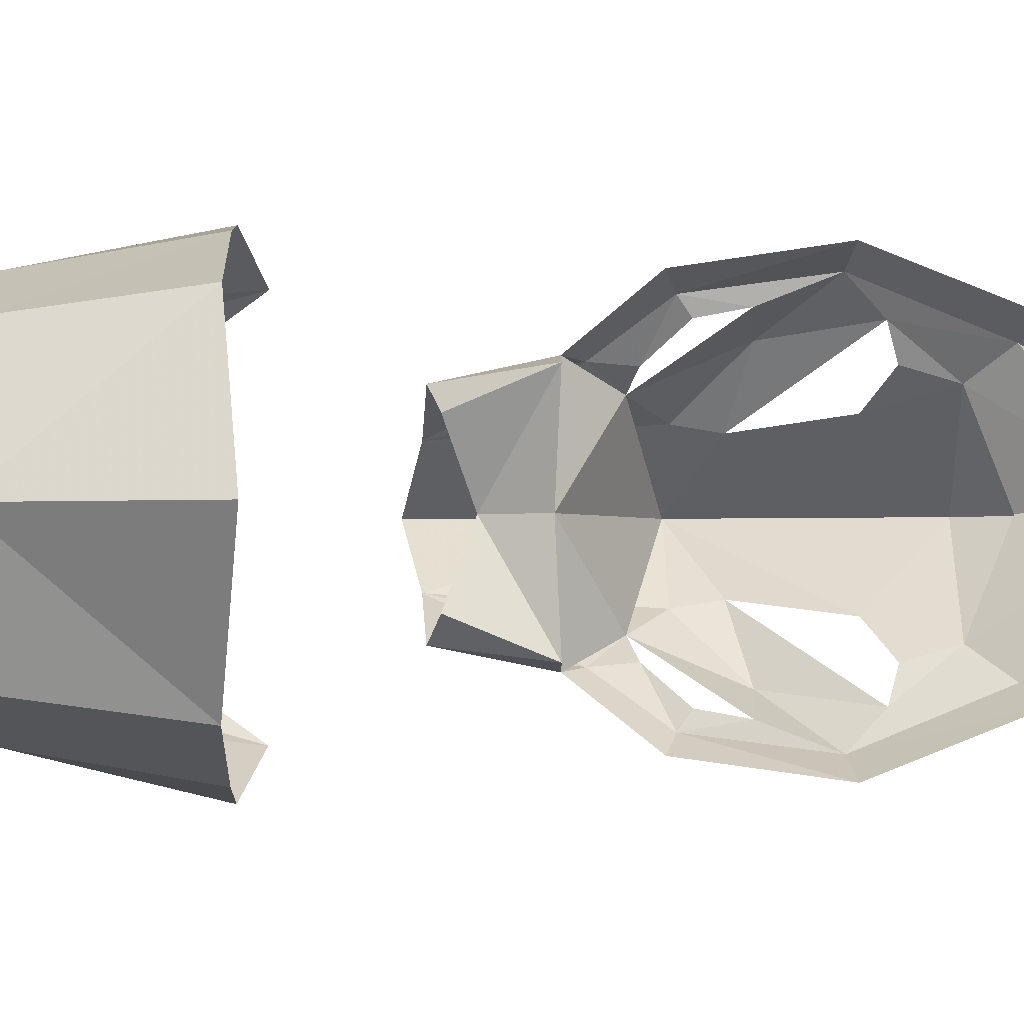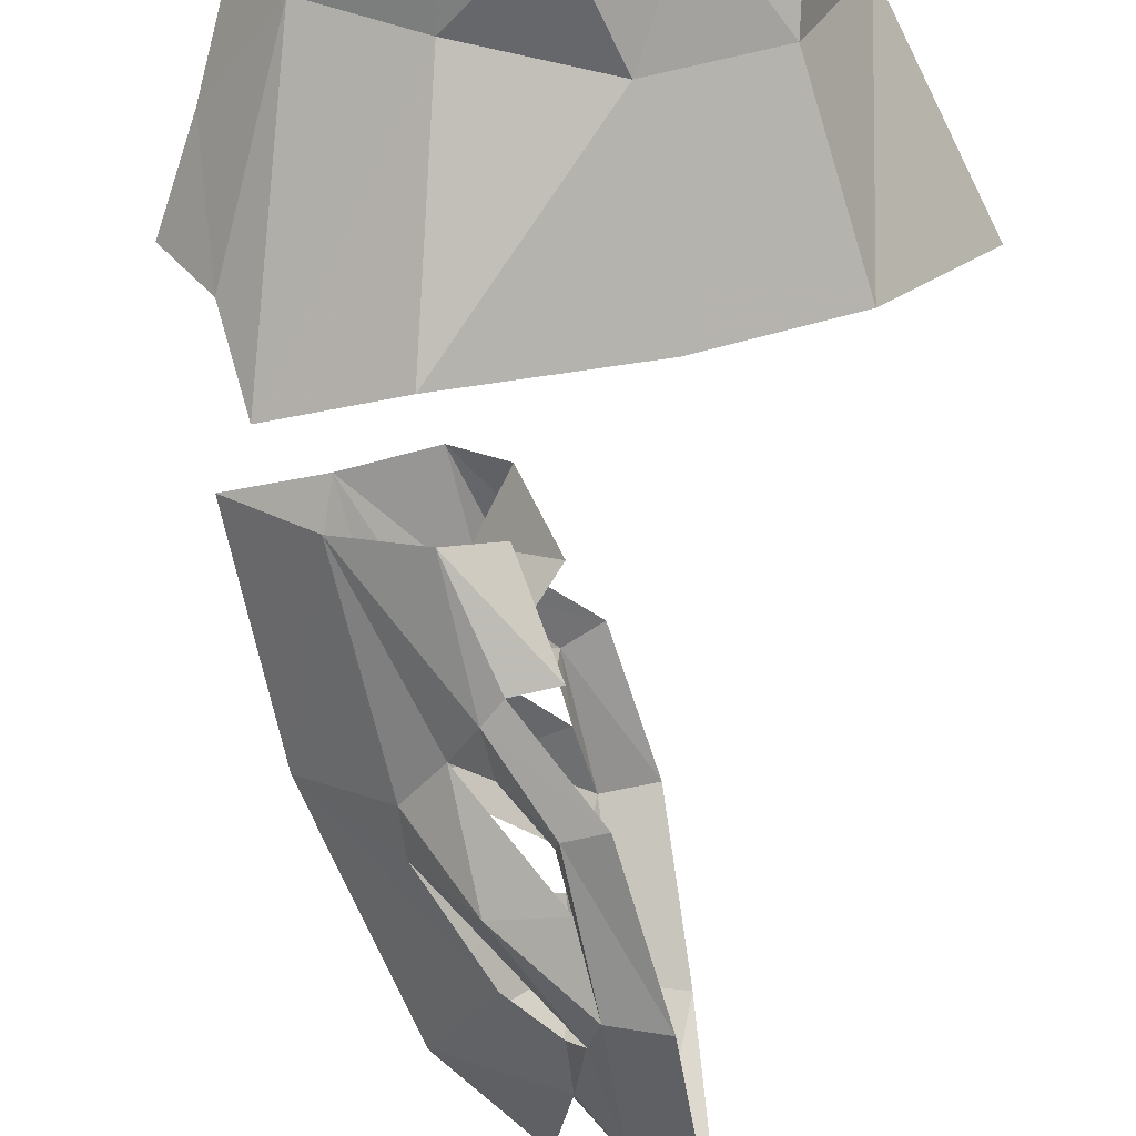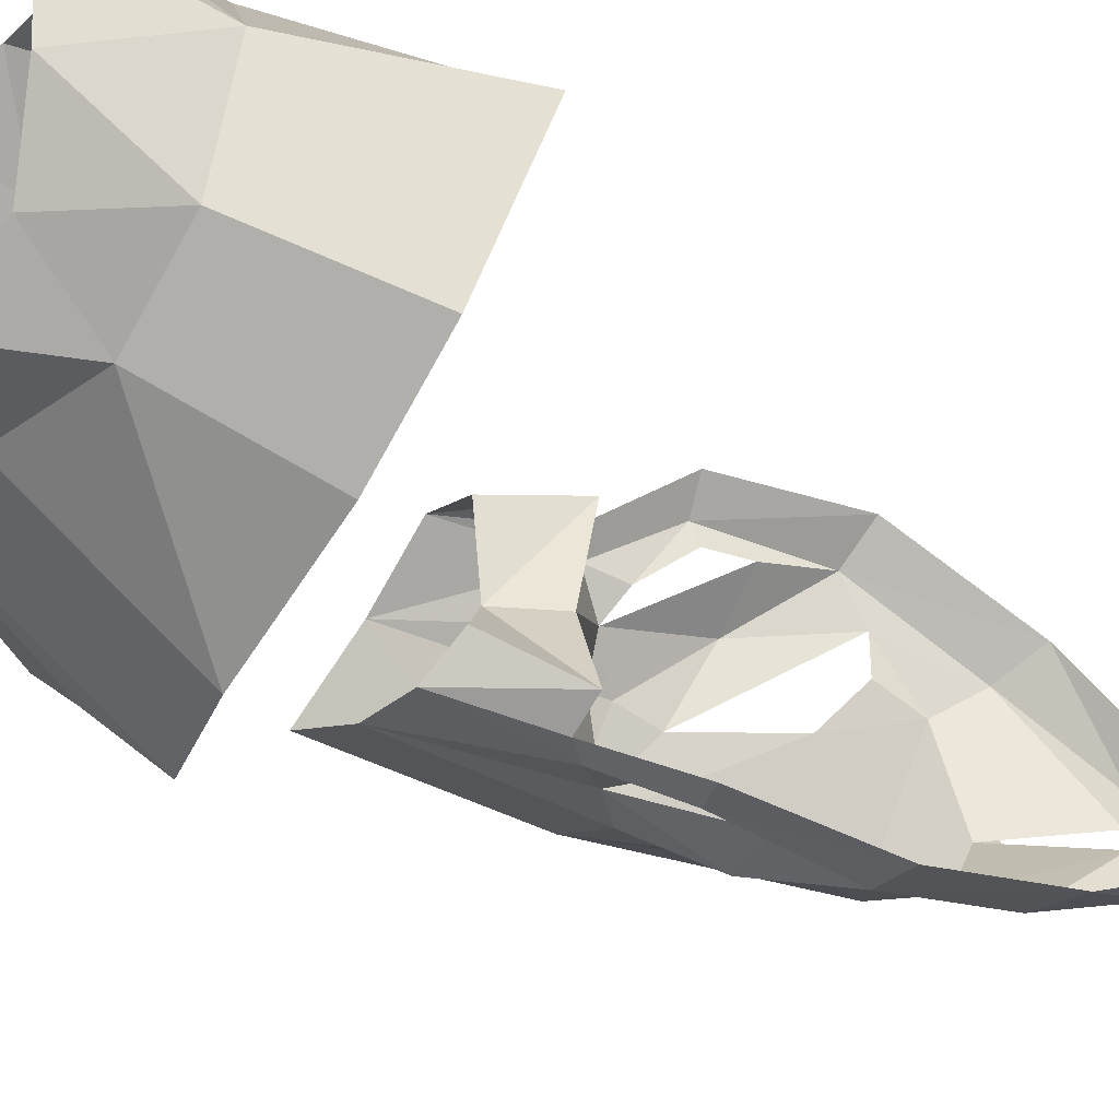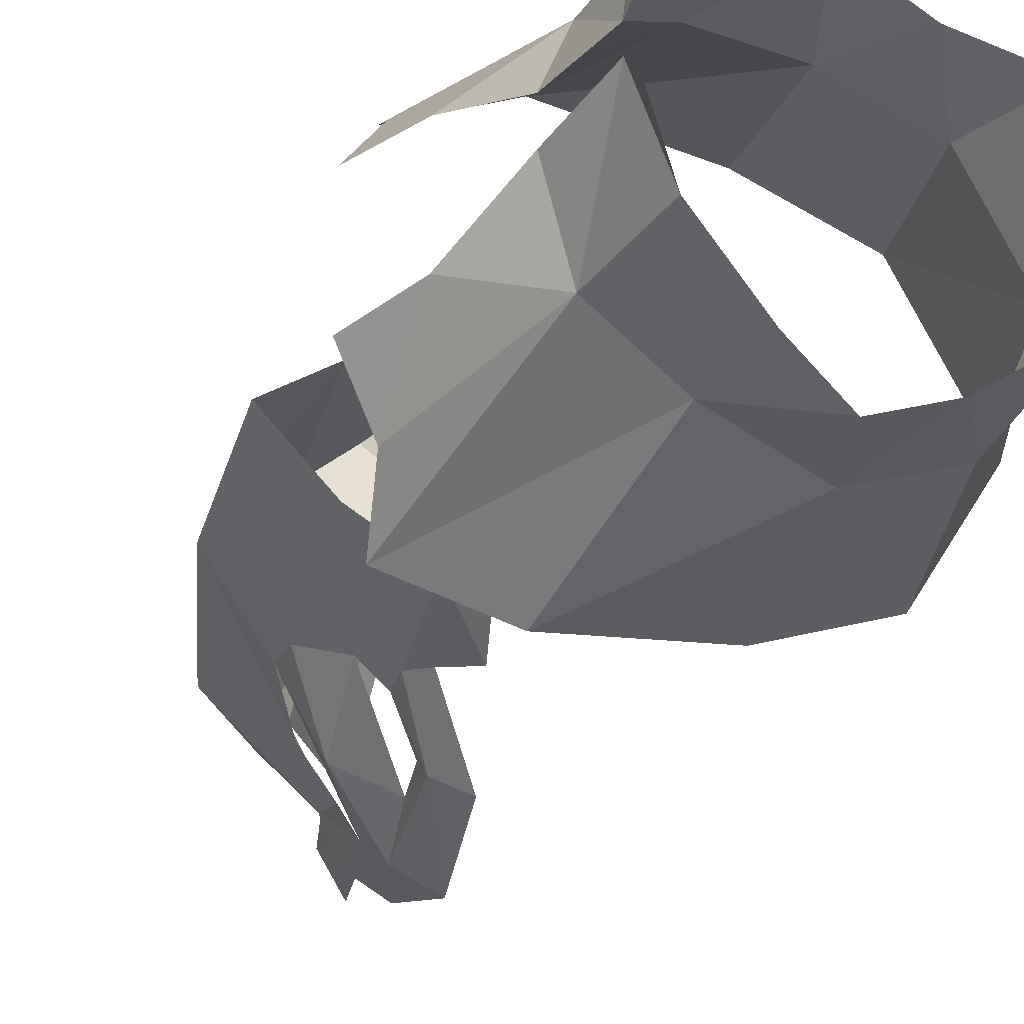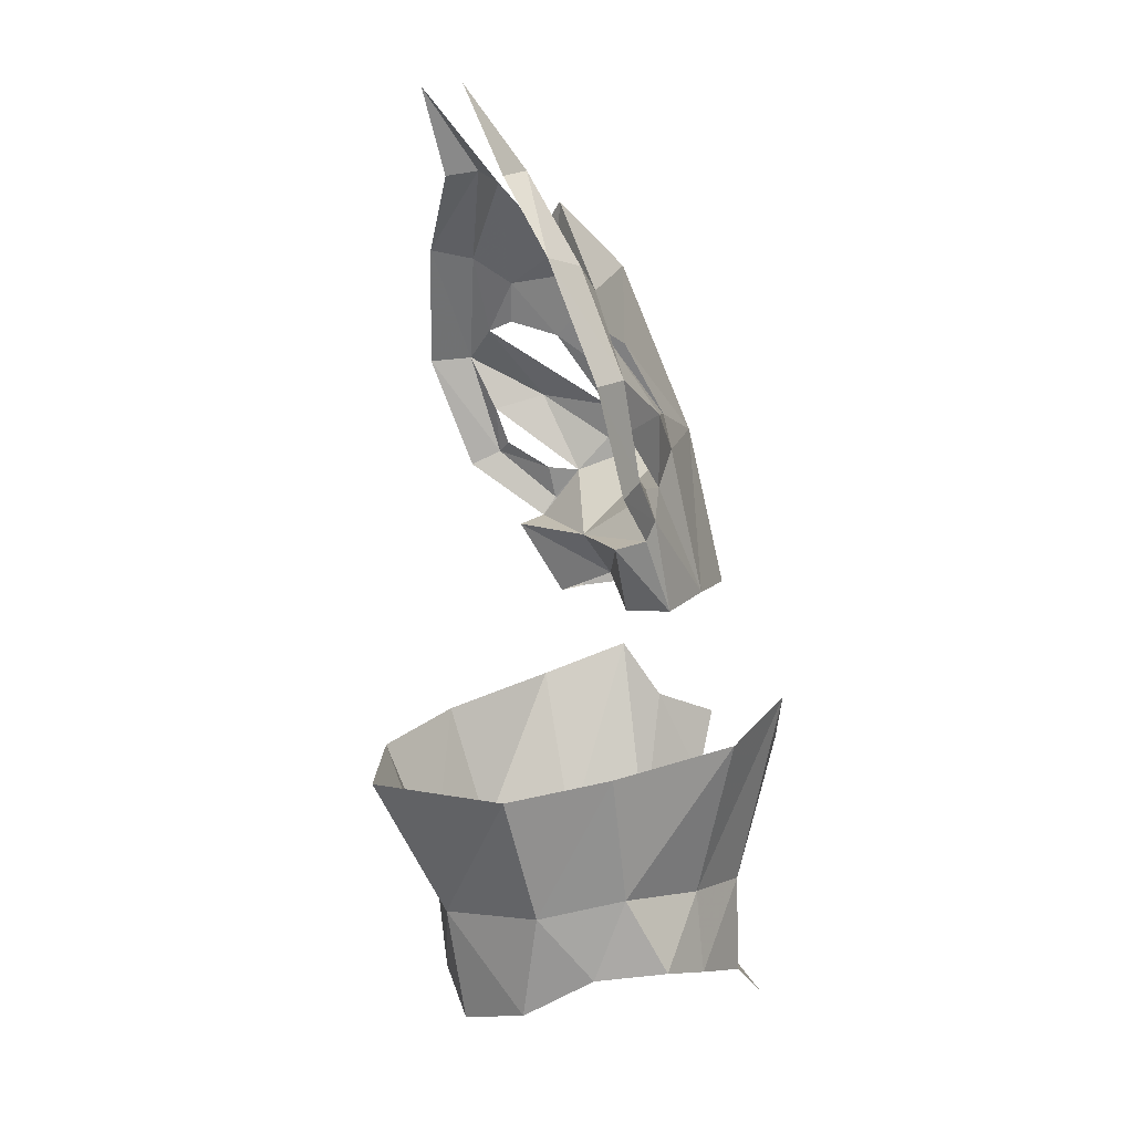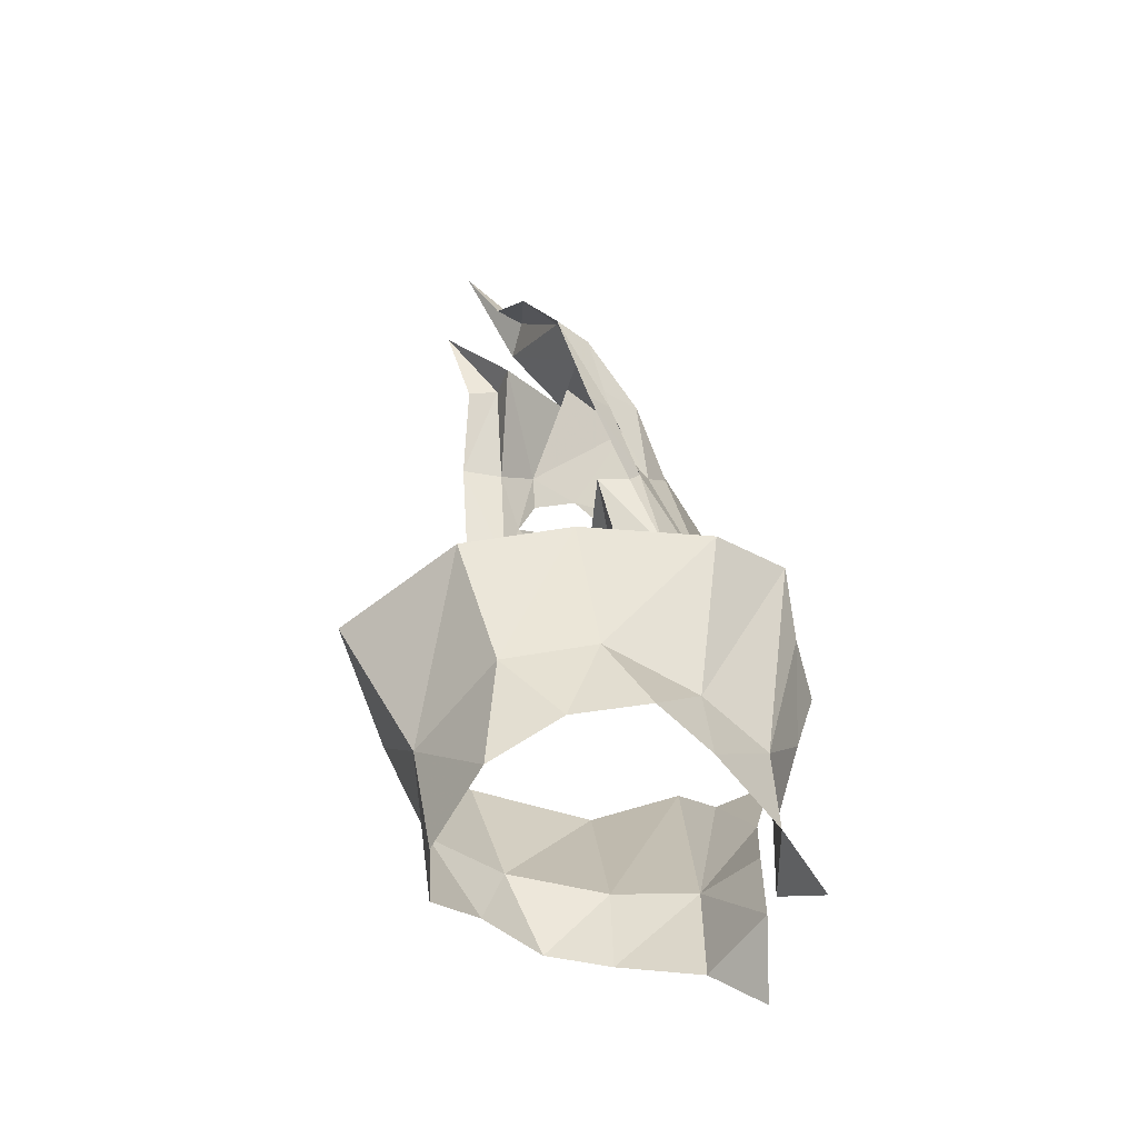
<metadata>
{"format":"obj","ext":"obj","renderer":"f3d","projection":"perspective","resolution":1024,"background":"white","views":[{"elev":-1.5,"azim":-101.6,"up":"+Y"},{"elev":-68.8,"azim":177.3,"up":"+Y"},{"elev":-54.3,"azim":-131.9,"up":"+Y"},{"elev":-30.7,"azim":149.8,"up":"+Y"},{"elev":10.5,"azim":-31.3,"up":"+Z"},{"elev":-55.2,"azim":-18.1,"up":"+Z"}]}
</metadata>
<code>
g common_helmet_96510
v 0.5132 0 4.081
v -0.6977 0 6.567
v -1.265 -0.9339 5.511
v -0.4802 -0.7771 4.438
v -2.069 -2.164 5.123
v -2.368 -1.523 6.653
v -2.992 -1.692 6.782
v -2.639 -2.388 5.077
v -2.731 -0.6921 7.936
v -3.188 -0.835 7.863
v -1.81 -1.853 4.349
v -1.672 -1.971 3.671
v -1.647 -1.756 3.829
v -2.061 -2.163 3.473
v -1.021 -1.394 2.983
v -1.164 -1.348 3.457
v -1.207 -1.438 2.709
v -1.913 -1.178 6.291
v -1.975 -1.746 5.553
v -1.817 -1.35 5.709
v 1.068 -1.573 -0.4676
v 0.6051 -1.285 -2.696
v 1.297 -0.752 -1.685
v 1.583 -0.8154 -0.6466
v -3.795 -1.81 -0.6896
v -4.919 -1e-06 -0.6919
v -3.742 -1e-06 -2.815
v -3.115 -1.557 -2.587
v -2.361 -2.385 -0.4334
v -1.914 -2.044 -2.376
v -0.4976 -1.791 -2.56
v -1.297 -2.229 -3.546
v -0.4313 -1.896 -3.802
v 0.6318 -1.313 -4.165
v -0.3919 -0.8632 3.923
v 0.2741 -0.7178 1.698
v 1.168 0 1.657
v -0.4802 0.7771 4.438
v -1.265 0.9339 5.511
v -2.069 2.164 5.123
v -2.639 2.388 5.077
v -2.992 1.692 6.782
v -2.368 1.523 6.653
v -3.188 0.835 7.863
v -2.731 0.6921 7.936
v -1.81 1.853 4.349
v -1.647 1.756 3.829
v -1.672 1.971 3.671
v -2.061 2.163 3.473
v -1.164 1.348 3.457
v -1.021 1.394 2.983
v -1.207 1.438 2.709
v -1.913 1.178 6.291
v -1.817 1.35 5.709
v -1.975 1.746 5.553
v 1.068 1.573 -0.4676
v 1.583 0.8154 -0.6466
v 1.297 0.752 -1.685
v 0.6051 1.285 -2.696
v -3.795 1.81 -0.6896
v -3.115 1.557 -2.587
v -2.361 2.385 -0.4334
v -1.914 2.044 -2.376
v -0.4976 1.791 -2.56
v -0.4313 1.896 -3.802
v -1.297 2.229 -3.546
v 0.6318 1.313 -4.165
v 0.2741 0.7178 1.698
v -0.3919 0.8632 3.923
v -1.782 0 7.504
v -1.811 0 6.812
v -1.913 -1.178 6.291
v -1.105 -1.603 4.547
v -0.7753 -1.108 3.418
v -3.679 -0.6091 9.098
v -2.711 -0.1394 7.769
v -0.6234 -1.199 1.578
v -1.782 0 7.504
v 0.7457 -2.159 0.3083
v -0.4645 -2.637 -0.1442
v -2.281 -1.773 -3.614
v -3.119 -1.175 -4.171
v 1.02 -0.1593 -4.059
v -3.433 0 -4.536
v 1.058 -0.262 -2.896
v 1.305 -0.9948 -4.773
v -1.811 0 6.812
v -1.913 1.178 6.291
v -1.105 1.603 4.547
v -0.7753 1.108 3.418
v -3.679 0.6091 9.098
v -2.711 0.1394 7.769
v -0.6234 1.199 1.578
v 0.7457 2.159 0.3083
v -0.4645 2.637 -0.1442
v -2.281 1.773 -3.614
v -3.119 1.175 -4.171
v 1.02 0.1593 -4.059
v 1.058 0.262 -2.896
v 1.305 0.9948 -4.773
f 1 2 3
f 3 4 1
f 5 6 7
f 7 8 5
f 7 6 9
f 9 10 7
f 11 5 12
f 12 13 11
f 8 14 12
f 12 5 8
f 12 15 16
f 16 13 12
f 14 17 15
f 15 12 14
f 18 6 19
f 19 20 18
f 21 22 23
f 23 24 21
f 25 26 27
f 27 28 25
f 29 25 28
f 28 30 29
f 31 30 32
f 32 33 31
f 22 31 33
f 33 34 22
f 1 35 36
f 36 37 1
f 1 38 39
f 39 2 1
f 40 41 42
f 42 43 40
f 42 44 45
f 45 43 42
f 46 47 48
f 48 40 46
f 41 40 48
f 48 49 41
f 48 47 50
f 50 51 48
f 49 48 51
f 51 52 49
f 53 54 55
f 55 43 53
f 56 57 58
f 58 59 56
f 60 61 27
f 27 26 60
f 62 63 61
f 61 60 62
f 64 65 66
f 66 63 64
f 59 67 65
f 65 64 59
f 1 37 68
f 68 69 1
f 18 3 2
f 70 71 72
f 4 19 73
f 1 4 35
f 35 73 74
f 73 5 11
f 35 74 36
f 9 75 10
f 76 75 9
f 77 15 17
f 36 74 15
f 3 18 20
f 18 2 78
f 22 79 31
f 31 80 30
f 30 81 32
f 28 82 81
f 83 22 34
f 28 27 82
f 27 84 82
f 30 28 81
f 31 79 80
f 22 21 79
f 22 85 23
f 22 83 85
f 36 15 77
f 83 34 86
f 15 74 16
f 18 76 6
f 6 76 9
f 18 87 76
f 19 6 5
f 4 73 35
f 74 73 11
f 73 19 5
f 53 2 39
f 70 88 71
f 38 89 55
f 1 69 38
f 69 90 89
f 89 46 40
f 69 68 90
f 45 44 91
f 92 45 91
f 93 52 51
f 68 51 90
f 39 54 53
f 53 78 2
f 59 64 94
f 64 63 95
f 63 66 96
f 61 96 97
f 98 67 59
f 61 97 27
f 27 97 84
f 63 96 61
f 64 95 94
f 59 94 56
f 59 58 99
f 59 99 98
f 68 93 51
f 98 100 67
f 51 50 90
f 53 43 92
f 43 45 92
f 53 92 87
f 55 40 43
f 38 69 89
f 90 46 89
f 89 40 55
f 80 29 30
f 63 62 95
g common_helmet_96510
v -1.67 -1.343 2.615
v -1.365 0 2.615
v -0.891 0 1.999
v -1.196 -0.9041 1.609
v -1.67 1.343 2.615
v -1.196 0.9041 1.609
v -1.196 -0.9041 1.609
v -0.6234 -1.199 1.578
v -1.67 -1.343 2.615
v -1.207 -1.438 2.709
v -1.207 -1.438 2.709
v -0.7753 -1.108 3.418
v 0.5132 0 4.081
v -1.196 0.9041 1.609
v -1.67 1.343 2.615
v -0.6234 1.199 1.578
v -1.207 1.438 2.709
v -1.207 1.438 2.709
v -0.7753 1.108 3.418
f 101 102 103
f 103 104 101
f 105 106 103
f 103 102 105
f 107 108 109
f 109 108 110
f 111 102 101
f 111 112 102
f 102 112 113
f 114 115 116
f 115 117 116
f 118 105 102
f 118 102 119
f 102 113 119

</code>
